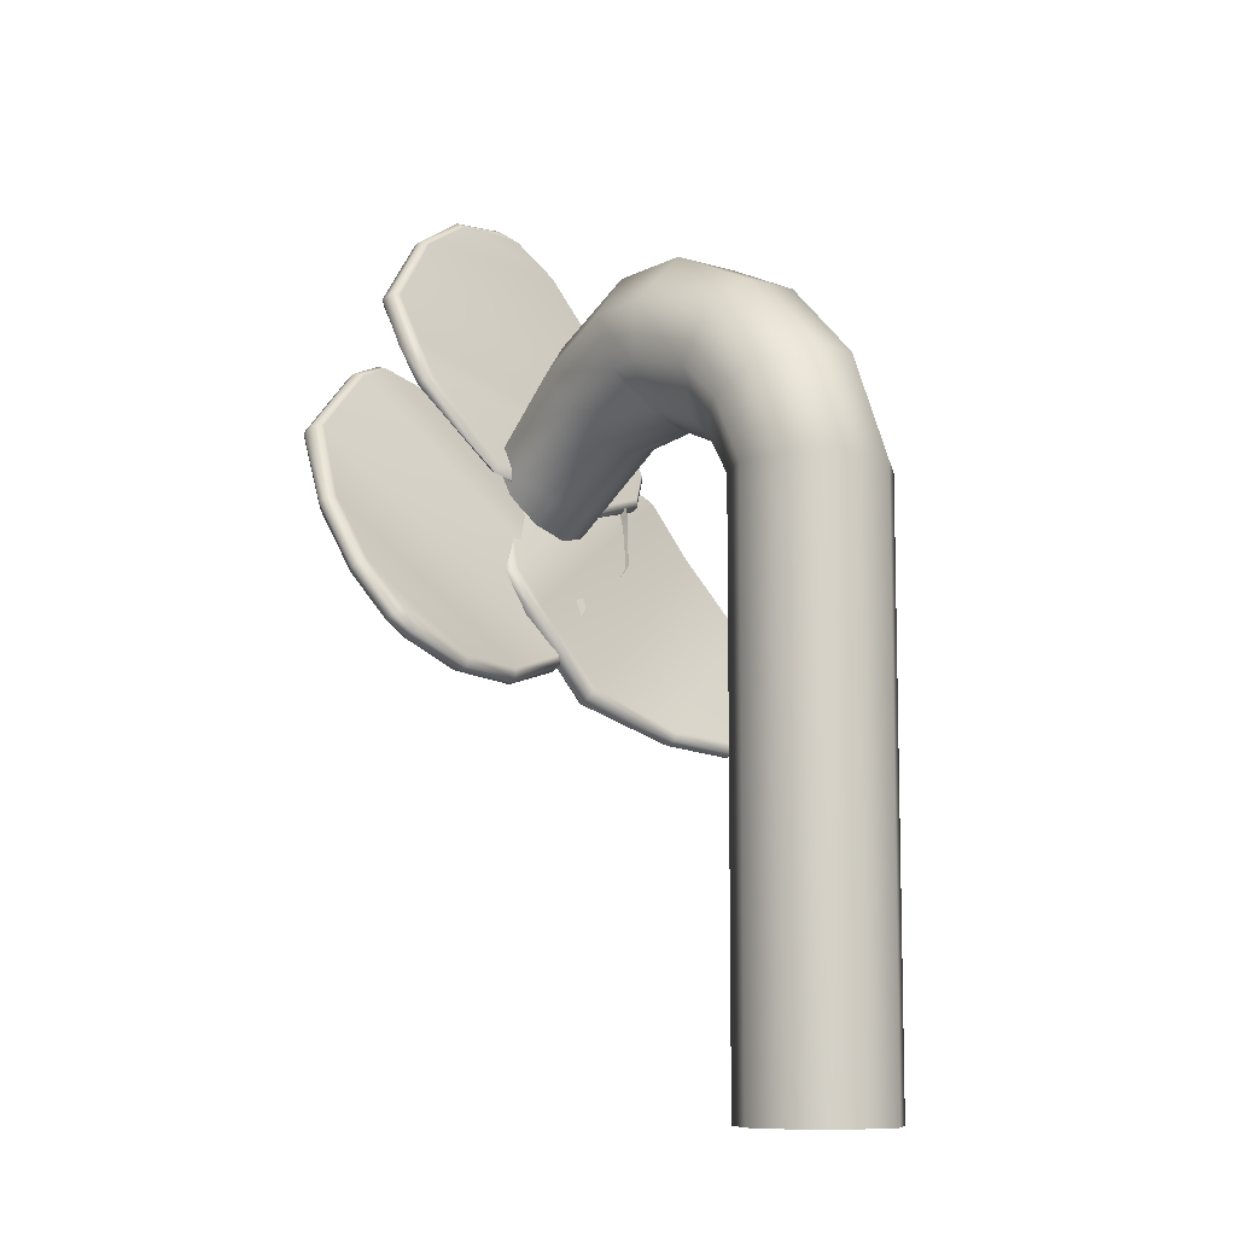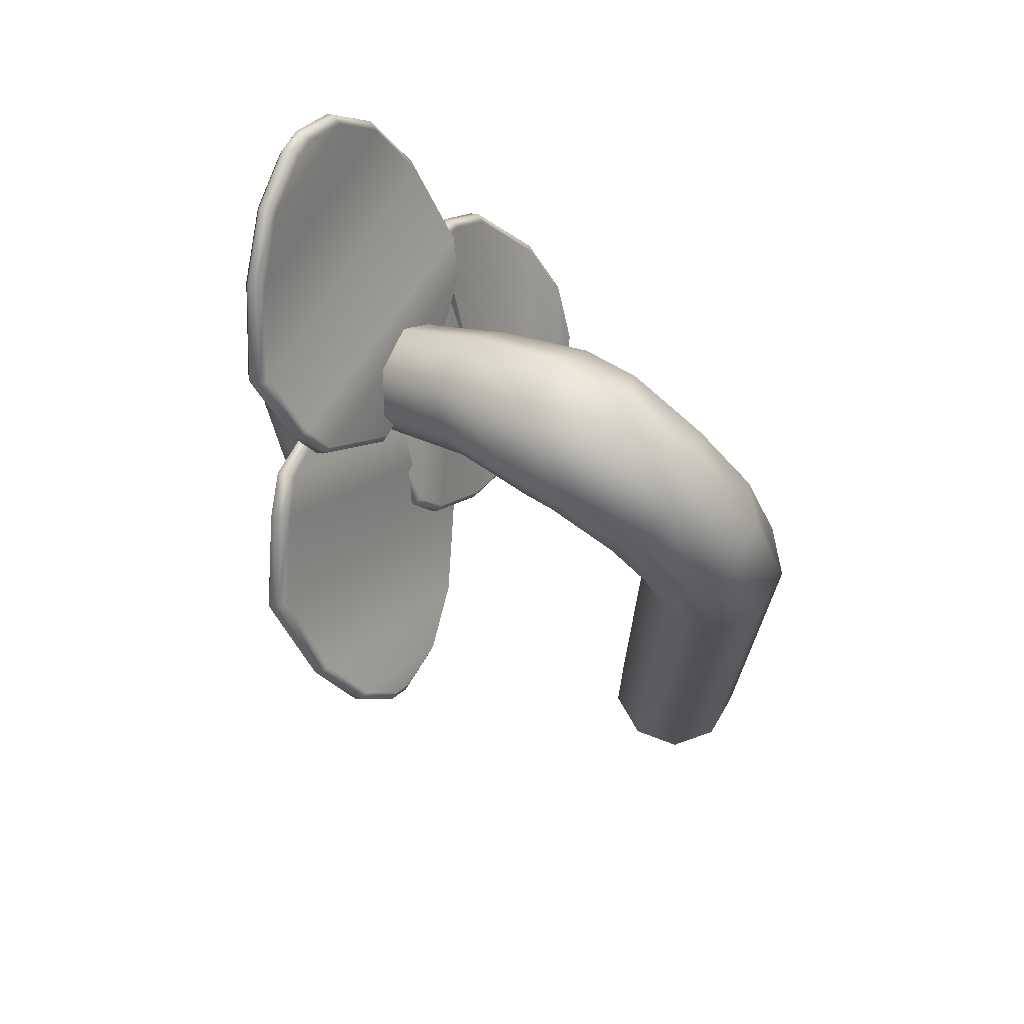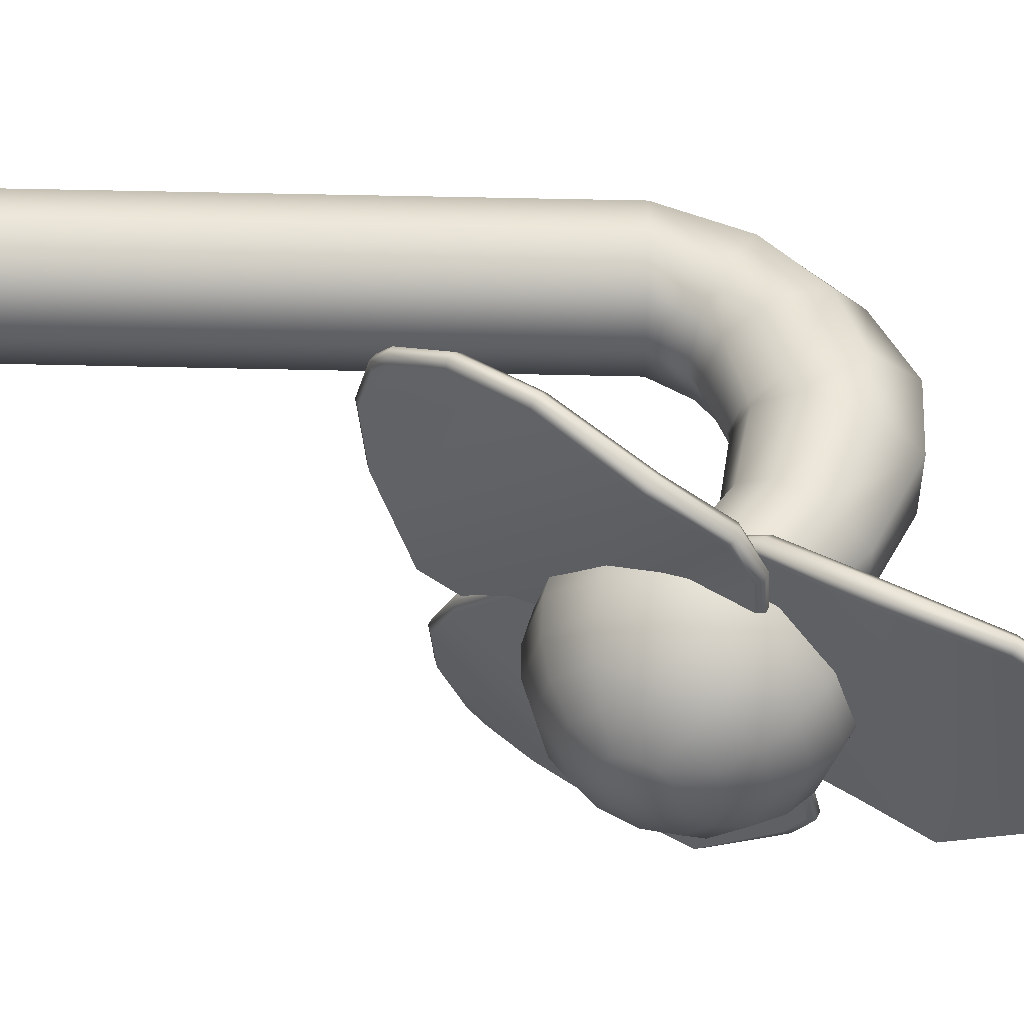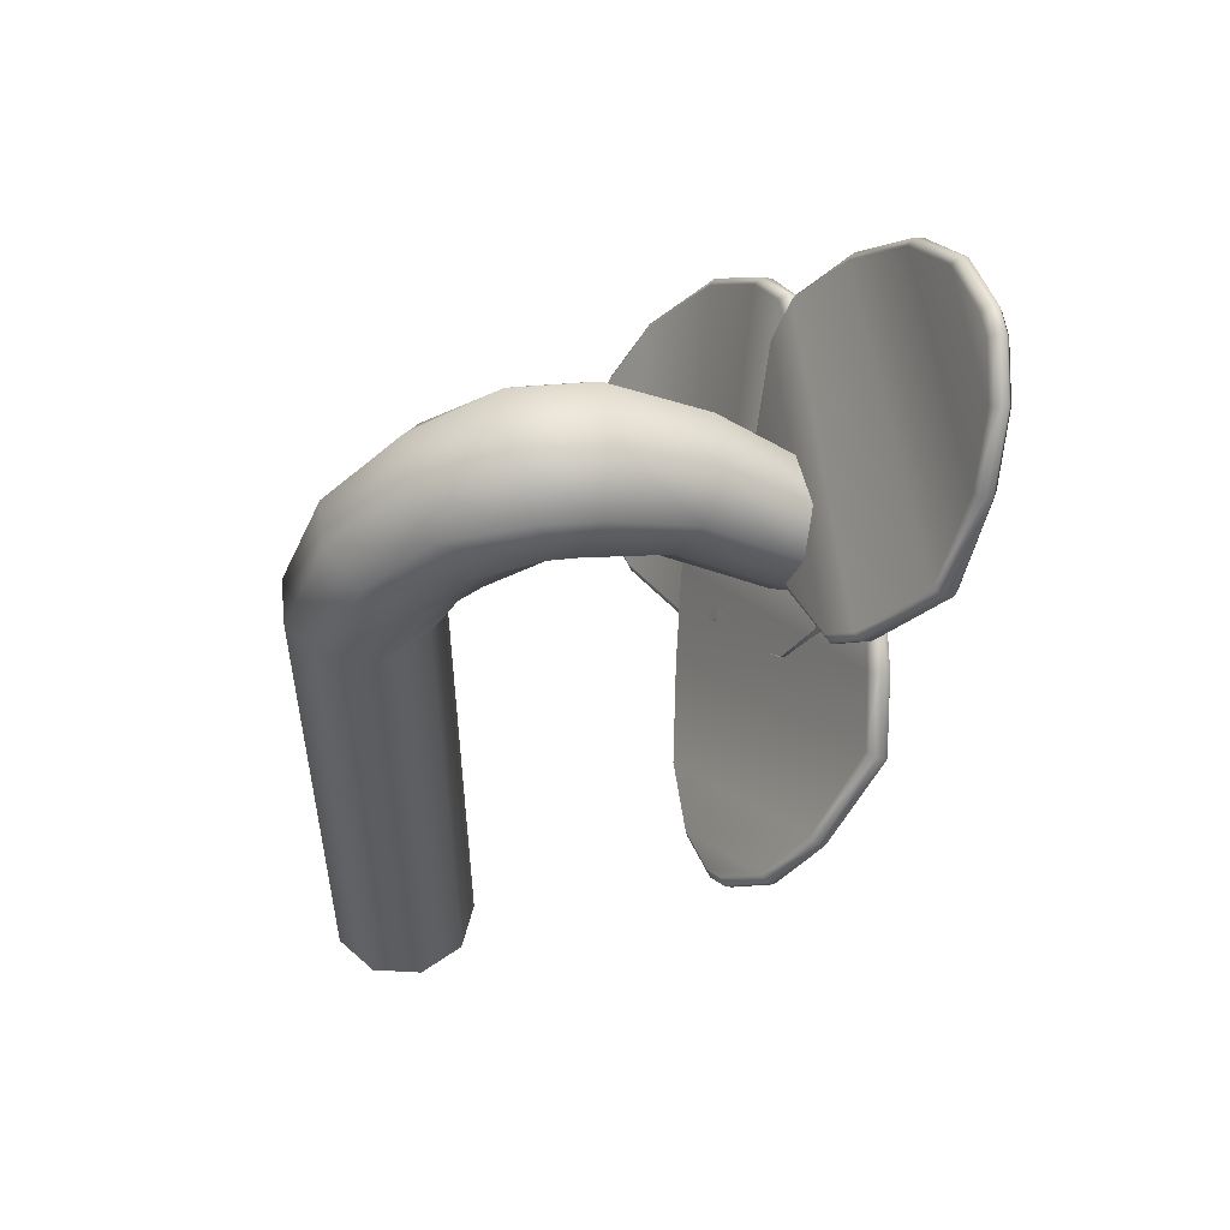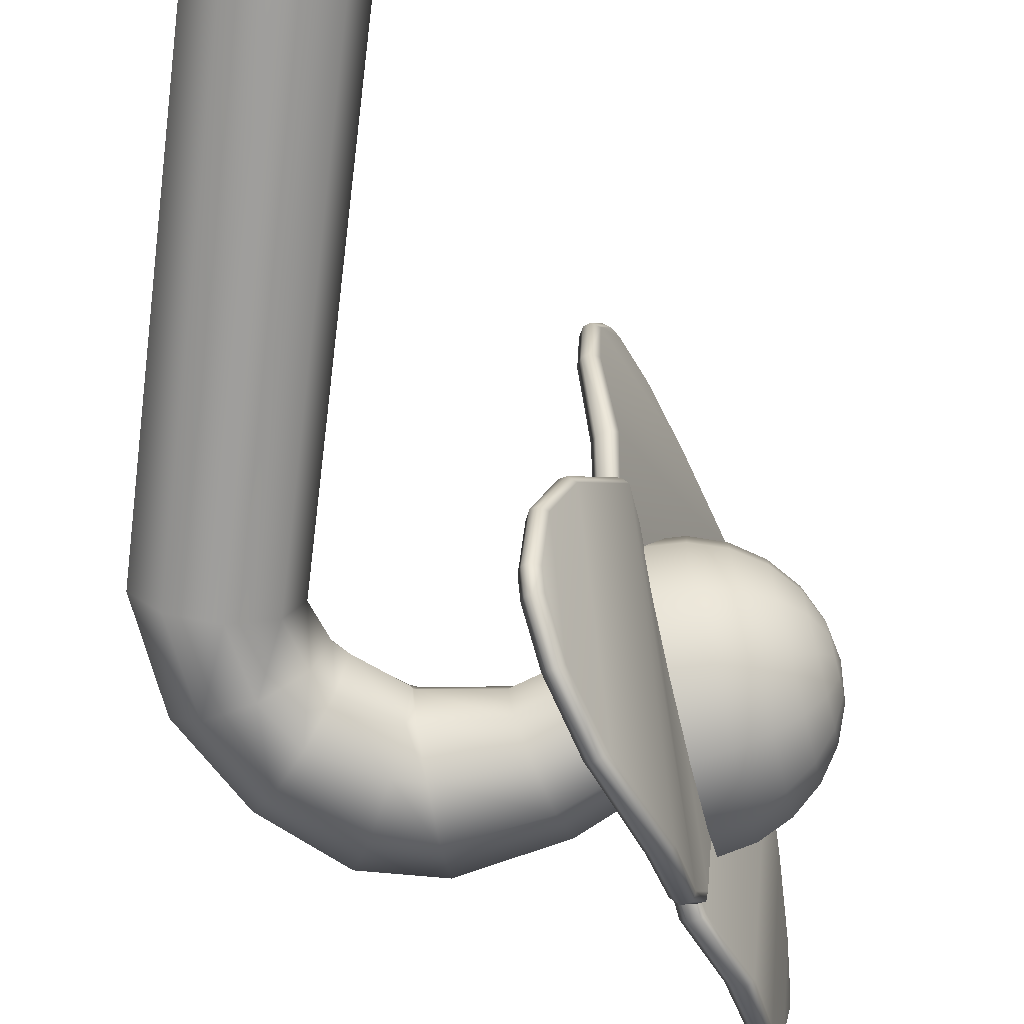
<metadata>
{"format":"obj","ext":"obj","renderer":"f3d","projection":"perspective","resolution":1024,"background":"white","views":[{"elev":-9.0,"azim":-129.6,"up":"+Y"},{"elev":71.4,"azim":-149.4,"up":"+Y"},{"elev":47.9,"azim":91.6,"up":"+Z"},{"elev":53.5,"azim":-6.7,"up":"+Y"},{"elev":-71.4,"azim":-7.0,"up":"+Z"}]}
</metadata>
<code>
g default
v 5.103 2.738 1.884
v 5.138 2.753 1.867
v 5.155 2.713 2.331
v 5.197 2.725 2.336
v 5.139 2.753 1.867
v 5.148 2.716 1.875
v 5.228 2.676 2.316
v 5.23 2.708 2.329
v 4.937 2.446 1.502
v 4.921 2.473 1.48
v 4.765 2.121 1.395
v 4.745 2.126 1.367
v 4.894 2.467 1.511
v 4.694 2.157 1.409
v 4.714 2.142 1.373
v 4.66 1.56 2.698
v 4.689 1.563 2.671
v 4.65 1.512 2.601
v 4.615 1.503 2.618
v 4.618 1.61 2.677
v 4.634 1.577 2.7
v 4.59 1.519 2.62
v 4.578 1.559 2.607
v 4.945 2.033 2.828
v 4.915 2.048 2.8
v 5.119 2.388 2.676
v 5.155 2.384 2.701
v 5.195 2.357 2.698
v 5.206 2.33 2.67
v 4.989 1.999 2.794
v 4.972 2.016 2.826
v 4.771 1.77 2.818
v 4.748 1.795 2.79
v 4.82 1.746 2.784
v 4.797 1.753 2.816
v 4.552 1.474 2.079
v 4.59 1.485 2.085
v 4.662 1.629 1.702
v 4.626 1.623 1.685
v 4.585 1.65 1.689
v 4.575 1.687 1.709
v 4.516 1.534 2.091
v 4.525 1.492 2.081
v 4.559 1.447 2.393
v 4.597 1.459 2.388
v 4.525 1.507 2.393
v 4.534 1.464 2.395
v 5.136 2.625 2.493
v 5.177 2.631 2.507
v 5.22 2.583 2.477
v 5.22 2.61 2.498
v 4.705 1.965 1.455
v 4.681 1.96 1.431
v 4.624 2.005 1.471
v 4.64 1.98 1.439
v 4.593 1.492 2.066
v 4.576 1.491 2.056
v 4.822 2.083 1.384
v 4.896 2.276 1.178
v 4.997 2.538 1.102
v 5.097 2.801 1.178
v 5.171 2.994 1.384
v 5.198 3.064 1.665
v 5.171 2.994 1.947
v 5.097 2.801 2.153
v 4.997 2.538 2.229
v 4.896 2.276 2.153
v 4.822 2.083 1.947
v 4.795 2.013 1.665
v 4.964 2.046 1.393
v 5.035 2.232 1.194
v 5.133 2.486 1.121
v 5.23 2.74 1.194
v 5.302 2.926 1.393
v 5.328 2.994 1.665
v 5.302 2.926 1.937
v 5.23 2.74 2.136
v 5.133 2.486 2.209
v 5.035 2.232 2.136
v 4.964 2.046 1.937
v 4.938 1.978 1.665
v 5.108 2.043 1.421
v 5.172 2.21 1.243
v 5.259 2.438 1.178
v 5.347 2.665 1.243
v 5.411 2.832 1.421
v 5.434 2.893 1.665
v 5.411 2.832 1.909
v 5.347 2.665 2.088
v 5.259 2.438 2.153
v 5.172 2.21 2.088
v 5.108 2.043 1.909
v 5.085 1.982 1.665
v 5.245 2.074 1.466
v 5.297 2.21 1.32
v 5.368 2.396 1.267
v 5.44 2.582 1.32
v 5.492 2.718 1.466
v 5.511 2.768 1.665
v 5.492 2.718 1.864
v 5.44 2.582 2.01
v 5.368 2.396 2.064
v 5.297 2.21 2.01
v 5.245 2.074 1.864
v 5.226 2.024 1.665
v 5.365 2.136 1.525
v 5.401 2.232 1.421
v 5.452 2.364 1.384
v 5.502 2.495 1.421
v 5.539 2.591 1.525
v 5.553 2.627 1.665
v 5.539 2.591 1.806
v 5.502 2.495 1.909
v 5.452 2.364 1.947
v 5.401 2.232 1.909
v 5.365 2.136 1.806
v 5.351 2.101 1.665
v 5.459 2.226 1.592
v 5.478 2.275 1.539
v 5.504 2.343 1.52
v 5.531 2.412 1.539
v 5.55 2.461 1.592
v 5.557 2.48 1.665
v 5.55 2.461 1.738
v 5.531 2.412 1.792
v 5.504 2.343 1.811
v 5.478 2.275 1.792
v 5.459 2.226 1.738
v 5.452 2.207 1.665
v 5.522 2.337 1.665
v 5.007 2.57 1.752
v 5.042 2.57 1.774
v 4.799 2.176 1.825
v 4.828 2.155 1.85
v 5.043 2.57 1.773
v 5.051 2.547 1.743
v 4.873 2.139 1.81
v 4.862 2.138 1.843
v 5.133 2.866 1.359
v 5.129 2.901 1.375
v 5.106 2.935 0.9834
v 5.105 2.969 0.977
v 5.091 2.888 1.367
v 5.034 2.971 0.9977
v 5.074 2.985 0.9832
v 4.37 1.762 0.6618
v 4.409 1.769 0.6683
v 4.424 1.829 0.5958
v 4.388 1.83 0.58
v 4.34 1.815 0.6922
v 4.346 1.778 0.67
v 4.363 1.846 0.5882
v 4.356 1.875 0.6196
v 4.453 1.664 1.215
v 4.443 1.707 1.214
v 4.625 1.812 1.572
v 4.64 1.773 1.583
v 4.68 1.747 1.57
v 4.708 1.756 1.543
v 4.513 1.659 1.19
v 4.479 1.647 1.206
v 4.36 1.676 0.9137
v 4.353 1.718 0.9244
v 4.422 1.671 0.9004
v 4.384 1.66 0.9054
v 4.646 2.286 0.437
v 4.672 2.266 0.4595
v 4.925 2.583 0.5474
v 4.906 2.613 0.5276
v 4.867 2.639 0.5409
v 4.841 2.64 0.5764
v 4.602 2.314 0.4841
v 4.62 2.303 0.4459
v 4.479 2.021 0.4706
v 4.511 2.01 0.492
v 4.442 2.057 0.516
v 4.454 2.037 0.4789
v 4.706 2.026 1.766
v 4.731 1.997 1.787
v 4.79 1.984 1.749
v 4.774 1.975 1.779
v 5.048 2.867 0.83
v 5.042 2.897 0.8135
v 4.967 2.908 0.8462
v 5.001 2.918 0.8217
v 4.684 2.281 0.4637
v 4.677 2.297 0.4562
v 3.609 0 1.556
v 3.423 0 1.449
v 3.211 0 1.486
v 3.072 0 1.651
v 3.072 0 1.866
v 3.211 0 2.031
v 3.423 0 2.069
v 3.609 0 1.961
v 3.683 0 1.759
v 3.609 2.379 1.556
v 3.423 2.379 1.449
v 3.211 2.379 1.486
v 3.072 2.379 1.651
v 3.072 2.379 1.866
v 3.211 2.379 2.031
v 3.423 2.379 2.069
v 3.609 2.379 1.961
v 3.683 2.379 1.759
v 3.721 2.556 1.556
v 3.56 2.65 1.449
v 3.376 2.756 1.486
v 3.256 2.825 1.651
v 3.256 2.825 1.866
v 3.376 2.756 2.031
v 3.56 2.65 2.069
v 3.721 2.556 1.961
v 3.785 2.52 1.759
v 3.815 2.628 1.555
v 3.734 2.803 1.448
v 3.641 3.001 1.478
v 3.576 3.138 1.645
v 3.576 3.138 1.873
v 3.641 3.001 2.039
v 3.734 2.803 2.07
v 3.815 2.628 1.963
v 3.849 2.555 1.759
v 4.062 2.713 1.586
v 4.037 2.874 1.457
v 3.992 3.105 1.435
v 3.946 3.304 1.613
v 3.946 3.304 1.904
v 3.992 3.105 2.082
v 4.037 2.874 2.06
v 4.062 2.713 1.931
v 4.072 2.65 1.759
v 4.105 2.72 1.586
v 4.161 2.874 1.457
v 4.234 3.097 1.435
v 4.291 3.293 1.613
v 4.291 3.293 1.904
v 4.234 3.097 2.082
v 4.161 2.874 2.06
v 4.105 2.72 1.931
v 4.083 2.661 1.759
v 4.436 2.664 1.613
v 4.511 2.779 1.505
v 4.613 2.949 1.486
v 4.697 3.099 1.636
v 4.697 3.099 1.881
v 4.613 2.949 2.031
v 4.511 2.779 2.013
v 4.436 2.664 1.904
v 4.407 2.619 1.759
v 4.746 2.453 1.626
v 4.815 2.558 1.527
v 4.908 2.713 1.51
v 4.984 2.851 1.647
v 4.984 2.851 1.871
v 4.908 2.713 2.008
v 4.815 2.558 1.991
v 4.746 2.453 1.892
v 4.719 2.412 1.759
v 5.033 2.266 1.627
v 5.106 2.379 1.537
v 5.194 2.528 1.538
v 5.253 2.641 1.667
v 5.253 2.641 1.851
v 5.194 2.528 1.979
v 5.106 2.379 1.981
v 5.033 2.266 1.891
v 5.005 2.223 1.759
v 4.88 2.616 1.458
v 4.89 2.581 1.438
v 4.977 2.965 1.188
v 4.995 2.945 1.154
v 4.891 2.58 1.438
v 4.925 2.594 1.449
v 5.05 2.928 1.174
v 5.028 2.928 1.147
v 4.961 2.473 1.939
v 4.928 2.455 1.946
v 5.09 2.567 2.287
v 5.07 2.552 2.312
v 4.918 2.495 1.948
v 5.018 2.603 2.302
v 5.039 2.568 2.318
v 5.58 3.854 1.932
v 5.595 3.817 1.928
v 5.602 3.794 2.021
v 5.588 3.828 2.037
v 5.513 3.842 1.94
v 5.552 3.863 1.937
v 5.56 3.837 2.041
v 5.52 3.819 2.033
v 5.412 3.679 1.419
v 5.379 3.666 1.445
v 5.237 3.363 1.199
v 5.265 3.367 1.166
v 5.312 3.353 1.159
v 5.336 3.332 1.184
v 5.464 3.64 1.432
v 5.443 3.67 1.414
v 5.503 3.834 1.678
v 5.467 3.815 1.694
v 5.549 3.79 1.682
v 5.532 3.825 1.674
v 5.516 3.426 2.396
v 5.533 3.409 2.364
v 5.431 3.017 2.455
v 5.411 3.022 2.49
v 5.365 3.037 2.497
v 5.331 3.048 2.47
v 5.449 3.435 2.376
v 5.486 3.436 2.4
v 5.573 3.688 2.229
v 5.588 3.661 2.203
v 5.506 3.686 2.215
v 5.544 3.697 2.233
v 5.049 3.133 1.158
v 5.071 3.122 1.122
v 5.132 3.092 1.141
v 5.114 3.101 1.113
v 5.177 2.692 2.378
v 5.163 2.686 2.409
v 5.096 2.733 2.394
v 5.122 2.707 2.417
v 5.528 3.39 2.368
v 5.517 3.39 2.384
g pCube7
f 1 2 10 13
f 2 1 3 4
f 4 3 48 49
f 5 6 9 10
f 6 5 8 7
f 7 8 51 50
f 10 9 11 12
f 12 11 52 53
f 13 10 15 14
f 14 15 55 54
f 16 17 34 35
f 17 16 19 18
f 18 19 44 45
f 20 21 32 33
f 21 20 23 22
f 22 23 46 47
f 24 25 33 32
f 25 24 27 26
f 26 27 49 48
f 28 29 50 51
f 29 28 31 30
f 30 31 35 34
f 36 37 45 44
f 37 36 39 38 56 57
f 38 39 53 52
f 40 41 54 55
f 41 40 43 42
f 42 43 47 46
f 2 4 8 5
f 10 12 15
f 16 21 22 19
f 10 2 5
f 27 24 31 28
f 24 32 35 31
f 32 21 16 35
f 39 36 43 40
f 36 44 47 43
f 44 19 22 47
f 45 37 56 30 34
f 23 20 33 46
f 4 49 51 8
f 12 53 55 15
f 53 39 40 55
f 49 27 28 51
f 45 34 17 18
f 37 57 56
f 30 56 38 29
f 29 38 52 50
f 50 52 11 7
f 7 11 9 6
f 41 26 48 54
f 46 33 25 42
f 42 25 26 41
f 54 48 3 14
f 14 3 1 13
f 58 59 71 70
f 59 60 72 71
f 60 61 73 72
f 61 62 74 73
f 62 63 75 74
f 63 64 76 75
f 64 65 77 76
f 65 66 78 77
f 66 67 79 78
f 67 68 80 79
f 68 69 81 80
f 69 58 70 81
f 70 71 83 82
f 71 72 84 83
f 72 73 85 84
f 73 74 86 85
f 74 75 87 86
f 75 76 88 87
f 76 77 89 88
f 77 78 90 89
f 78 79 91 90
f 79 80 92 91
f 80 81 93 92
f 81 70 82 93
f 82 83 95 94
f 83 84 96 95
f 84 85 97 96
f 85 86 98 97
f 86 87 99 98
f 87 88 100 99
f 88 89 101 100
f 89 90 102 101
f 90 91 103 102
f 91 92 104 103
f 92 93 105 104
f 93 82 94 105
f 94 95 107 106
f 95 96 108 107
f 96 97 109 108
f 97 98 110 109
f 98 99 111 110
f 99 100 112 111
f 100 101 113 112
f 101 102 114 113
f 102 103 115 114
f 103 104 116 115
f 104 105 117 116
f 105 94 106 117
f 106 107 119 118
f 107 108 120 119
f 108 109 121 120
f 109 110 122 121
f 110 111 123 122
f 111 112 124 123
f 112 113 125 124
f 113 114 126 125
f 114 115 127 126
f 115 116 128 127
f 116 117 129 128
f 117 106 118 129
f 118 119 130
f 119 120 130
f 120 121 130
f 121 122 130
f 122 123 130
f 123 124 130
f 124 125 130
f 125 126 130
f 126 127 130
f 127 128 130
f 128 129 130
f 129 118 130
f 131 132 140 143
f 132 131 133 134
f 134 133 178 179
f 135 136 139 140
f 136 135 138 137
f 137 138 181 180
f 140 139 141 142
f 142 141 182 183
f 143 140 145 144
f 144 145 185 184
f 146 147 164 165
f 147 146 149 148
f 148 149 174 175
f 150 151 162 163
f 151 150 153 152
f 152 153 176 177
f 154 155 163 162
f 155 154 157 156
f 156 157 179 178
f 158 159 180 181
f 159 158 161 160
f 160 161 165 164
f 166 167 175 174
f 167 166 169 168 186 187
f 168 169 183 182
f 170 171 184 185
f 171 170 173 172
f 172 173 177 176
f 132 134 138 135
f 140 142 145
f 146 151 152 149
f 140 132 135
f 157 154 161 158
f 154 162 165 161
f 162 151 146 165
f 169 166 173 170
f 166 174 177 173
f 174 149 152 177
f 175 167 186 160 164
f 153 150 163 176
f 134 179 181 138
f 142 183 185 145
f 183 169 170 185
f 179 157 158 181
f 175 164 147 148
f 167 187 186
f 160 186 168 159
f 159 168 182 180
f 180 182 141 137
f 137 141 139 136
f 171 156 178 184
f 176 163 155 172
f 172 155 156 171
f 184 178 133 144
f 144 133 131 143
f 188 189 198 197
f 189 190 199 198
f 190 191 200 199
f 191 192 201 200
f 192 193 202 201
f 193 194 203 202
f 194 195 204 203
f 195 196 205 204
f 196 188 197 205
f 197 198 207 206
f 198 199 208 207
f 199 200 209 208
f 200 201 210 209
f 201 202 211 210
f 202 203 212 211
f 203 204 213 212
f 204 205 214 213
f 205 197 206 214
f 206 207 216 215
f 207 208 217 216
f 208 209 218 217
f 209 210 219 218
f 210 211 220 219
f 211 212 221 220
f 212 213 222 221
f 213 214 223 222
f 214 206 215 223
f 215 216 225 224
f 216 217 226 225
f 217 218 227 226
f 218 219 228 227
f 219 220 229 228
f 220 221 230 229
f 221 222 231 230
f 222 223 232 231
f 223 215 224 232
f 224 225 234 233
f 225 226 235 234
f 226 227 236 235
f 227 228 237 236
f 228 229 238 237
f 229 230 239 238
f 230 231 240 239
f 231 232 241 240
f 232 224 233 241
f 233 234 243 242
f 234 235 244 243
f 235 236 245 244
f 236 237 246 245
f 237 238 247 246
f 238 239 248 247
f 239 240 249 248
f 240 241 250 249
f 241 233 242 250
f 242 243 252 251
f 243 244 253 252
f 244 245 254 253
f 245 246 255 254
f 246 247 256 255
f 247 248 257 256
f 248 249 258 257
f 249 250 259 258
f 250 242 251 259
f 251 252 261 260
f 252 253 262 261
f 253 254 263 262
f 254 255 264 263
f 255 256 265 264
f 256 257 266 265
f 257 258 267 266
f 258 259 268 267
f 259 251 260 268
f 269 270 278 281
f 270 269 271 272
f 272 271 316 317
f 273 274 277 278
f 274 273 276 275
f 275 276 319 318
f 278 277 279 280
f 280 279 320 321
f 281 278 283 282
f 282 283 323 322
f 284 285 302 303
f 285 284 287 286
f 286 287 312 313
f 288 289 300 301
f 289 288 291 290
f 290 291 314 315
f 292 293 301 300
f 293 292 295 294
f 294 295 317 316
f 296 297 318 319
f 297 296 299 298
f 298 299 303 302
f 304 305 313 312
f 305 304 307 306 324 325
f 306 307 321 320
f 308 309 322 323
f 309 308 311 310
f 310 311 315 314
f 270 272 276 273
f 278 280 283
f 284 289 290 287
f 278 270 273
f 295 292 299 296
f 292 300 303 299
f 300 289 284 303
f 307 304 311 308
f 304 312 315 311
f 312 287 290 315
f 313 305 324 298 302
f 291 288 301 314
f 272 317 319 276
f 280 321 323 283
f 321 307 308 323
f 317 295 296 319
f 313 302 285 286
f 305 325 324
f 298 324 306 297
f 297 306 320 318
f 318 320 279 275
f 275 279 277 274
f 309 294 316 322
f 314 301 293 310
f 310 293 294 309
f 322 316 271 282
f 282 271 269 281

</code>
